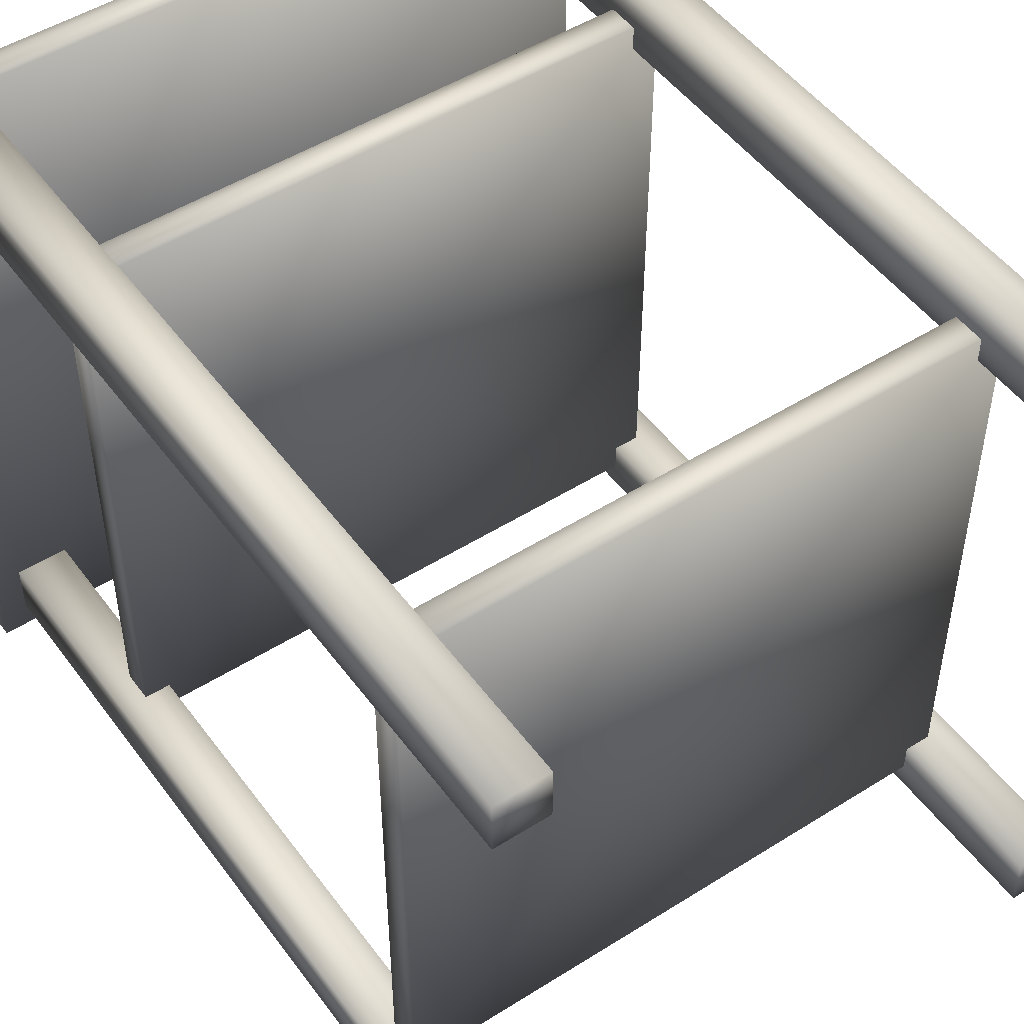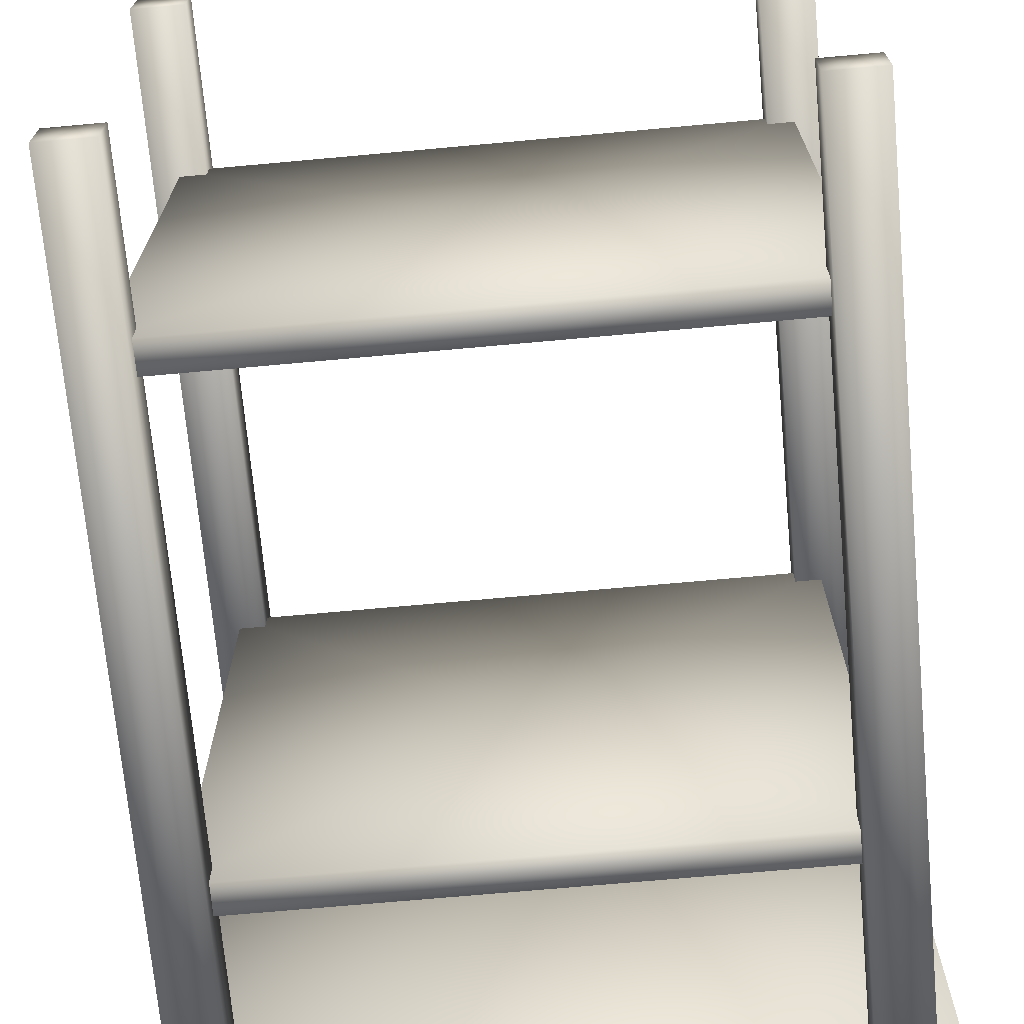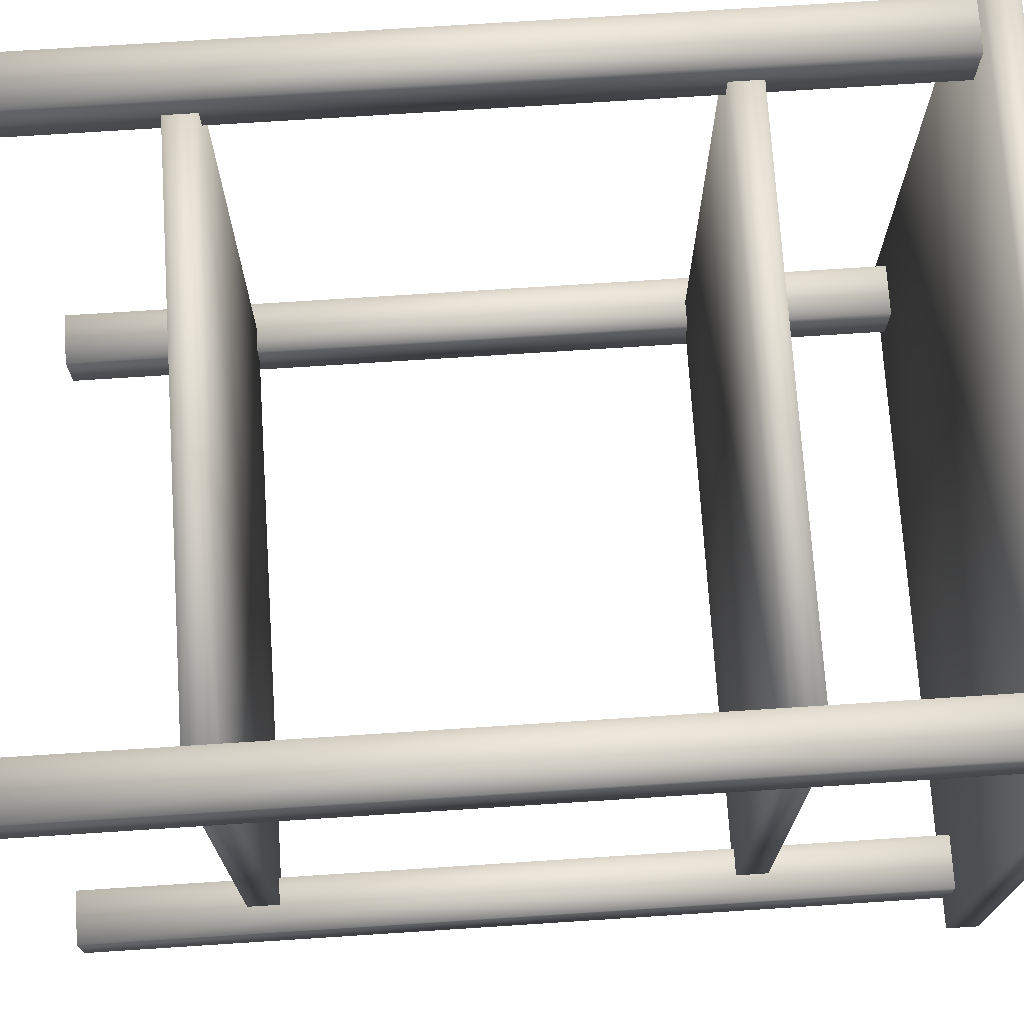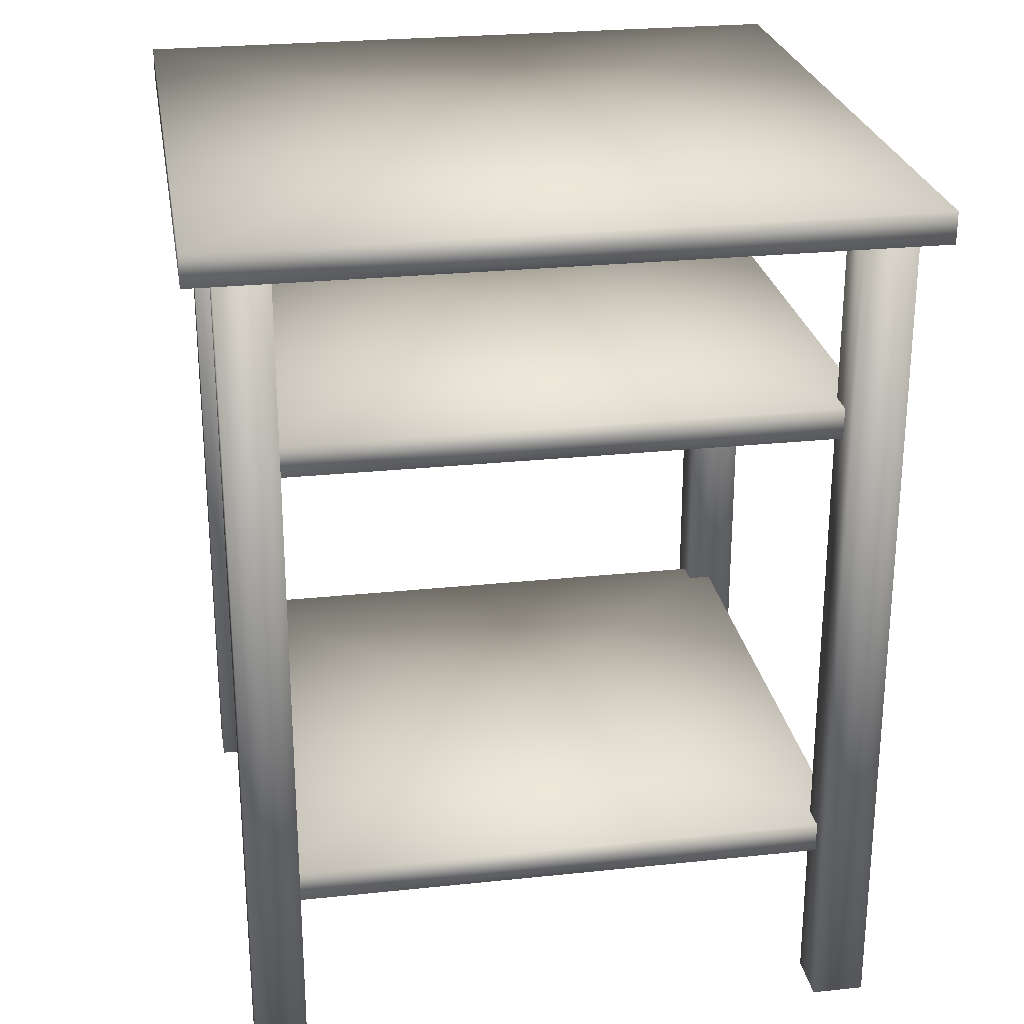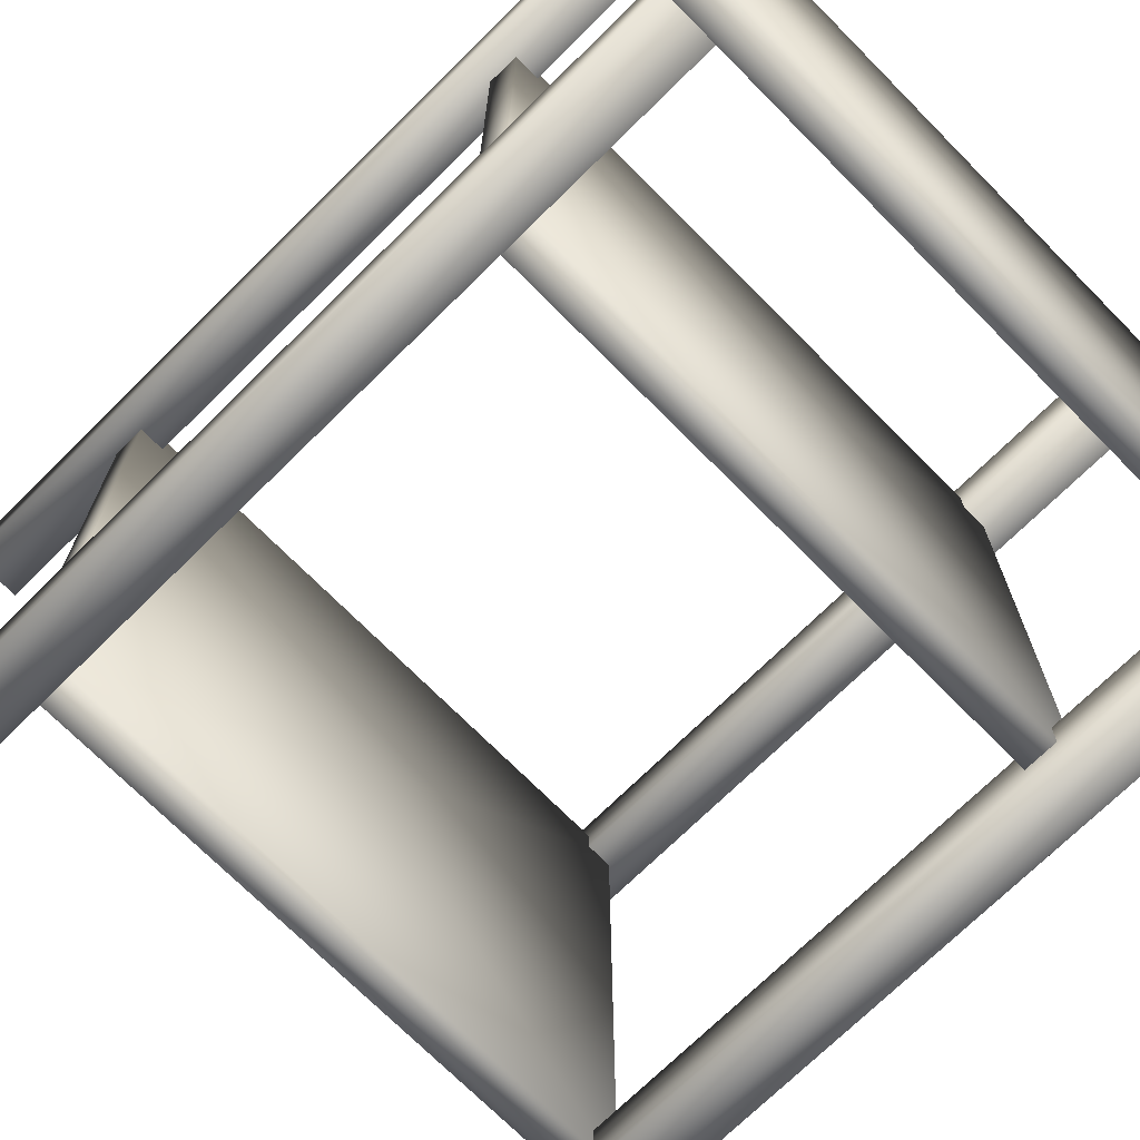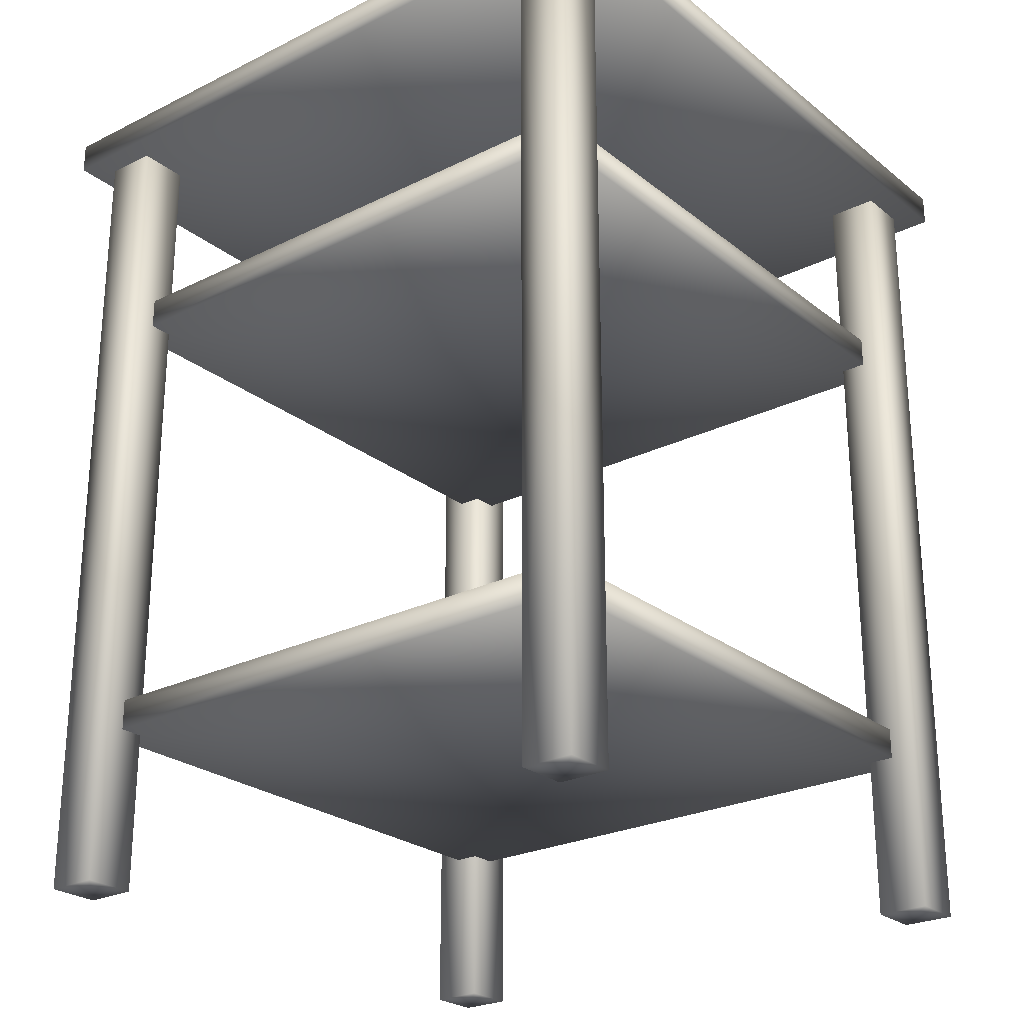
<metadata>
{"format":"obj","ext":"obj","renderer":"f3d","projection":"perspective","resolution":1024,"background":"white","views":[{"elev":49.6,"azim":-34.9,"up":"+Z"},{"elev":-70.4,"azim":5.2,"up":"+Z"},{"elev":72.8,"azim":86.3,"up":"+Z"},{"elev":25.7,"azim":-99.6,"up":"+Y"},{"elev":-71.4,"azim":134.7,"up":"+Z"},{"elev":-25.2,"azim":38.6,"up":"+Y"}]}
</metadata>
<code>
g Assise
v 2 0.09 1.99
v -2 0.09 1.99
v 0 0 1.99
v 2 -0.09 1.99
v -2 -0.09 1.99
v 2 0 -0.01
v 2 -0.09 -2.01
v 2 0.09 -2.01
v 0 0.09 -0.01
v -2 0.09 -2.01
v -2 0 -0.01
v -2 -0.09 -2.01
v 0 0 -2.01
v 0 -0.09 -0.01
f 1 2 3
f 4 1 3
f 5 4 3
f 2 5 3
f 1 4 6
f 4 7 6
f 7 8 6
f 8 1 6
f 2 1 9
f 1 8 9
f 8 10 9
f 10 2 9
f 5 2 11
f 2 10 11
f 10 12 11
f 12 5 11
f 10 8 13
f 8 7 13
f 7 12 13
f 12 10 13
f 4 5 14
f 5 12 14
f 12 7 14
f 7 4 14
g Pied
v -1.85 -4.93 -1.55
v -1.85 -4.93 -1.85
v -1.7 -4.93 -1.7
v -1.55 -4.93 -1.55
v -1.55 -4.93 -1.85
v -1.7 -2.43 -1.55
v -1.55 0.07 -1.55
v -1.85 0.07 -1.55
v -1.85 -2.43 -1.7
v -1.85 0.07 -1.85
v -1.7 -2.43 -1.85
v -1.55 0.07 -1.85
v -1.7 0.07 -1.7
v -1.55 -2.43 -1.7
f 15 16 17
f 18 15 17
f 19 18 17
f 16 19 17
f 15 18 20
f 18 21 20
f 21 22 20
f 22 15 20
f 16 15 23
f 15 22 23
f 22 24 23
f 24 16 23
f 19 16 25
f 16 24 25
f 24 26 25
f 26 19 25
f 24 22 27
f 22 21 27
f 21 26 27
f 26 24 27
f 18 19 28
f 19 26 28
f 26 21 28
f 21 18 28
g Pied_1
v -1.85 -4.93 1.85
v -1.85 -4.93 1.55
v -1.7 -4.93 1.7
v -1.55 -4.93 1.85
v -1.55 -4.93 1.55
v -1.7 -2.43 1.85
v -1.55 0.07 1.85
v -1.85 0.07 1.85
v -1.85 -2.43 1.7
v -1.85 0.07 1.55
v -1.7 -2.43 1.55
v -1.55 0.07 1.55
v -1.7 0.07 1.7
v -1.55 -2.43 1.7
f 29 30 31
f 32 29 31
f 33 32 31
f 30 33 31
f 29 32 34
f 32 35 34
f 35 36 34
f 36 29 34
f 30 29 37
f 29 36 37
f 36 38 37
f 38 30 37
f 33 30 39
f 30 38 39
f 38 40 39
f 40 33 39
f 38 36 41
f 36 35 41
f 35 40 41
f 40 38 41
f 32 33 42
f 33 40 42
f 40 35 42
f 35 32 42
g Pied_2
v 1.55 -4.93 1.85
v 1.55 -4.93 1.55
v 1.7 -4.93 1.7
v 1.85 -4.93 1.85
v 1.85 -4.93 1.55
v 1.7 -2.43 1.85
v 1.85 0.07 1.85
v 1.55 0.07 1.85
v 1.55 -2.43 1.7
v 1.55 0.07 1.55
v 1.7 -2.43 1.55
v 1.85 0.07 1.55
v 1.7 0.07 1.7
v 1.85 -2.43 1.7
f 43 44 45
f 46 43 45
f 47 46 45
f 44 47 45
f 43 46 48
f 46 49 48
f 49 50 48
f 50 43 48
f 44 43 51
f 43 50 51
f 50 52 51
f 52 44 51
f 47 44 53
f 44 52 53
f 52 54 53
f 54 47 53
f 52 50 55
f 50 49 55
f 49 54 55
f 54 52 55
f 46 47 56
f 47 54 56
f 54 49 56
f 49 46 56
g Pied_3
v 1.55 -4.93 -1.55
v 1.55 -4.93 -1.85
v 1.7 -4.93 -1.7
v 1.85 -4.93 -1.55
v 1.85 -4.93 -1.85
v 1.7 -2.43 -1.55
v 1.85 0.07 -1.55
v 1.55 0.07 -1.55
v 1.55 -2.43 -1.7
v 1.55 0.07 -1.85
v 1.7 -2.43 -1.85
v 1.85 0.07 -1.85
v 1.7 0.07 -1.7
v 1.85 -2.43 -1.7
f 57 58 59
f 60 57 59
f 61 60 59
f 58 61 59
f 57 60 62
f 60 63 62
f 63 64 62
f 64 57 62
f 58 57 65
f 57 64 65
f 64 66 65
f 66 58 65
f 61 58 67
f 58 66 67
f 66 68 67
f 68 61 67
f 66 64 69
f 64 63 69
f 63 68 69
f 68 66 69
f 60 61 70
f 61 68 70
f 68 63 70
f 63 60 70
g Assise_1
v 1.7 -3.81 1.69
v -1.7 -3.81 1.69
v 0 -3.9 1.69
v 1.7 -3.99 1.69
v -1.7 -3.99 1.69
v 1.7 -3.9 -0.01
v 1.7 -3.99 -1.71
v 1.7 -3.81 -1.71
v 0 -3.81 -0.01
v -1.7 -3.81 -1.71
v -1.7 -3.9 -0.01
v -1.7 -3.99 -1.71
v 0 -3.9 -1.71
v 0 -3.99 -0.01
f 71 72 73
f 74 71 73
f 75 74 73
f 72 75 73
f 71 74 76
f 74 77 76
f 77 78 76
f 78 71 76
f 72 71 79
f 71 78 79
f 78 80 79
f 80 72 79
f 75 72 81
f 72 80 81
f 80 82 81
f 82 75 81
f 80 78 83
f 78 77 83
f 77 82 83
f 82 80 83
f 74 75 84
f 75 82 84
f 82 77 84
f 77 74 84
g Assise_2
v 1.7 -1.11 1.69
v -1.7 -1.11 1.69
v 0 -1.2 1.69
v 1.7 -1.29 1.69
v -1.7 -1.29 1.69
v 1.7 -1.2 -0.01
v 1.7 -1.29 -1.71
v 1.7 -1.11 -1.71
v 0 -1.11 -0.01
v -1.7 -1.11 -1.71
v -1.7 -1.2 -0.01
v -1.7 -1.29 -1.71
v 0 -1.2 -1.71
v 0 -1.29 -0.01
f 85 86 87
f 88 85 87
f 89 88 87
f 86 89 87
f 85 88 90
f 88 91 90
f 91 92 90
f 92 85 90
f 86 85 93
f 85 92 93
f 92 94 93
f 94 86 93
f 89 86 95
f 86 94 95
f 94 96 95
f 96 89 95
f 94 92 97
f 92 91 97
f 91 96 97
f 96 94 97
f 88 89 98
f 89 96 98
f 96 91 98
f 91 88 98

</code>
